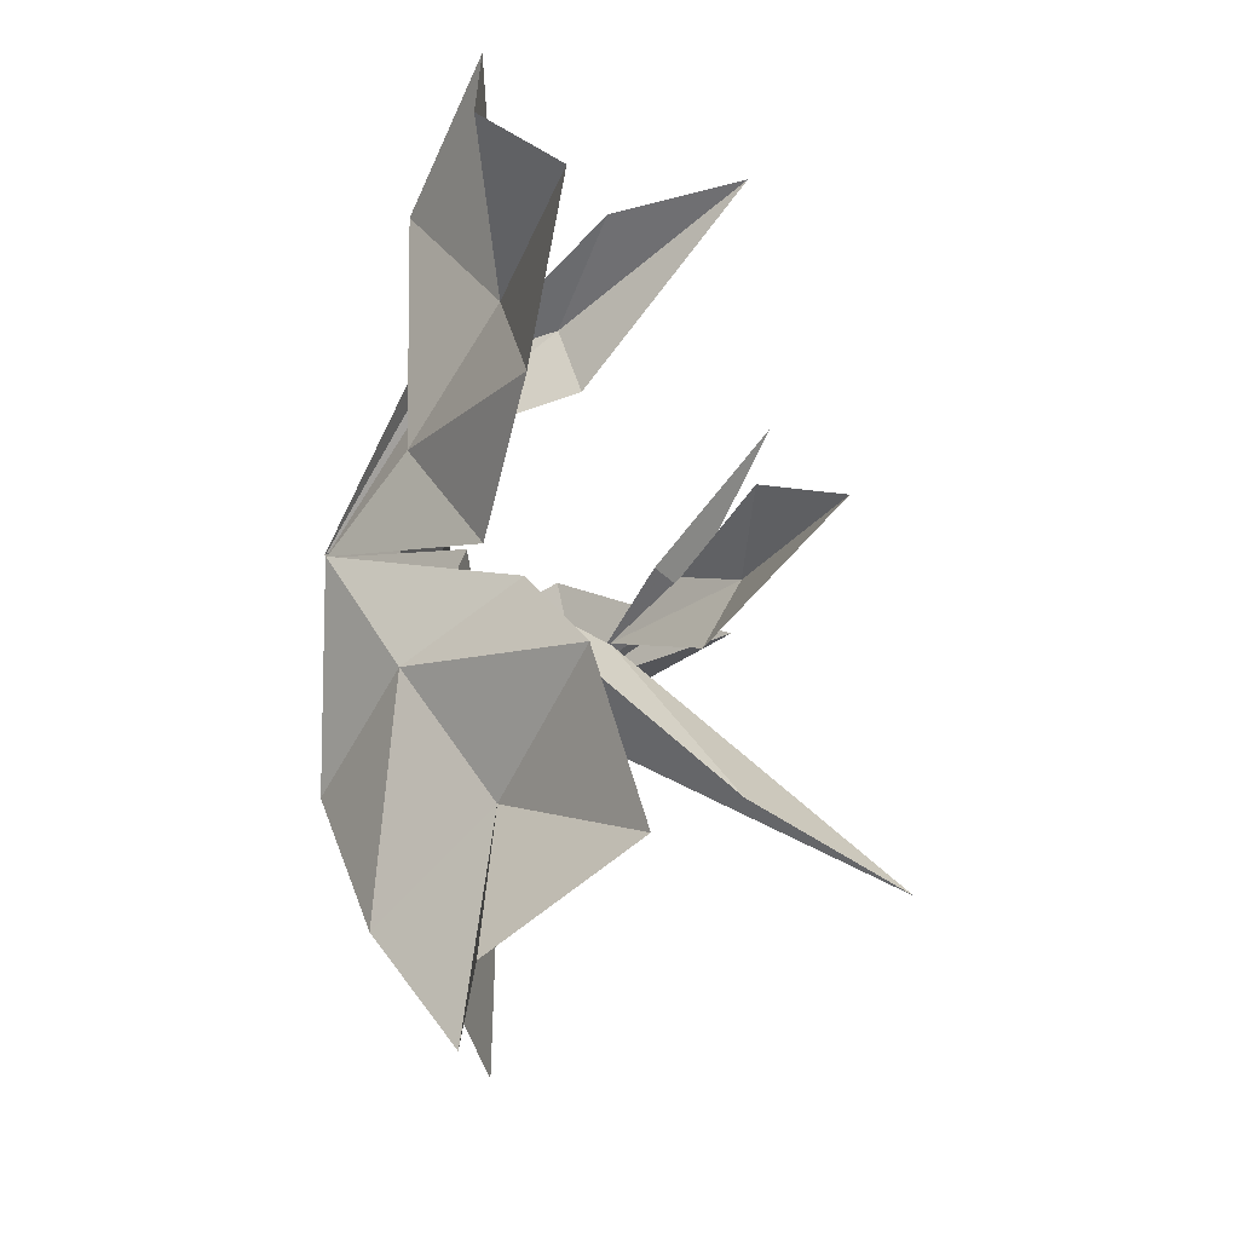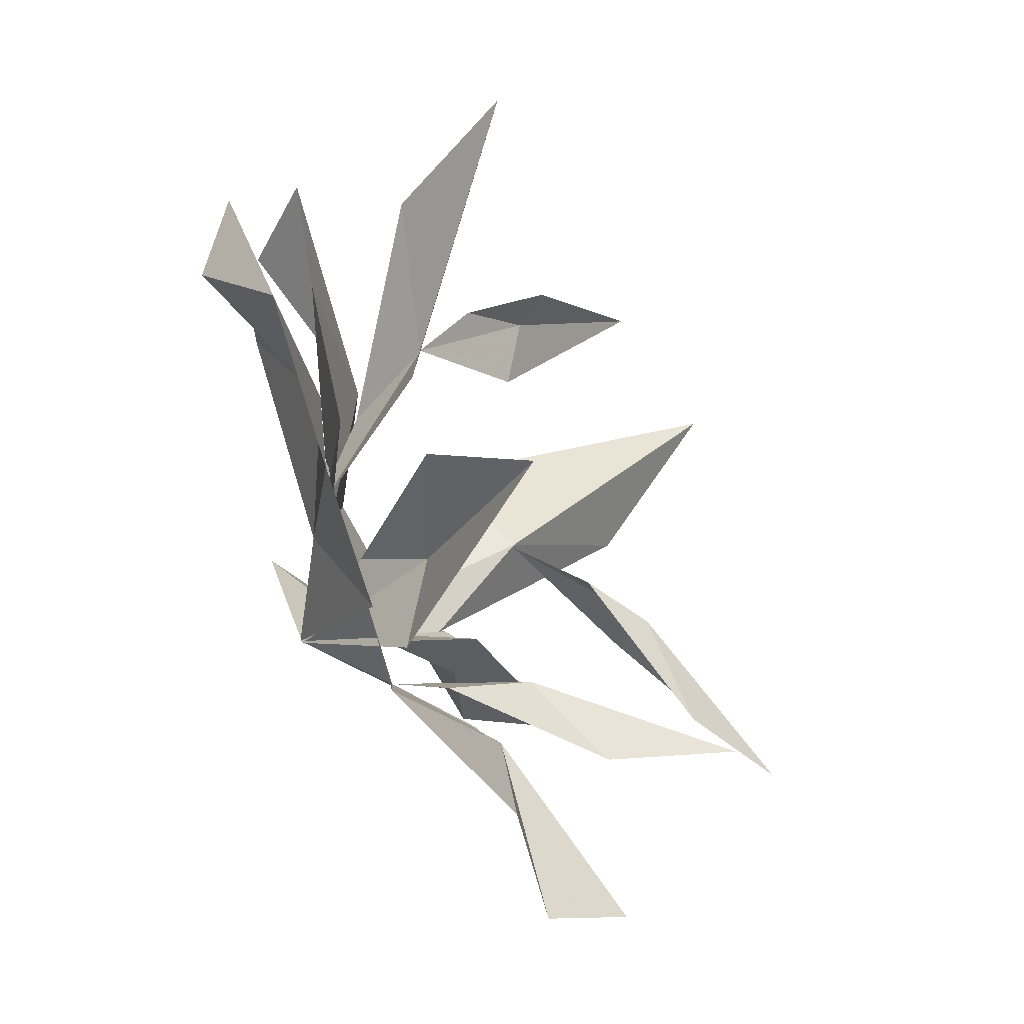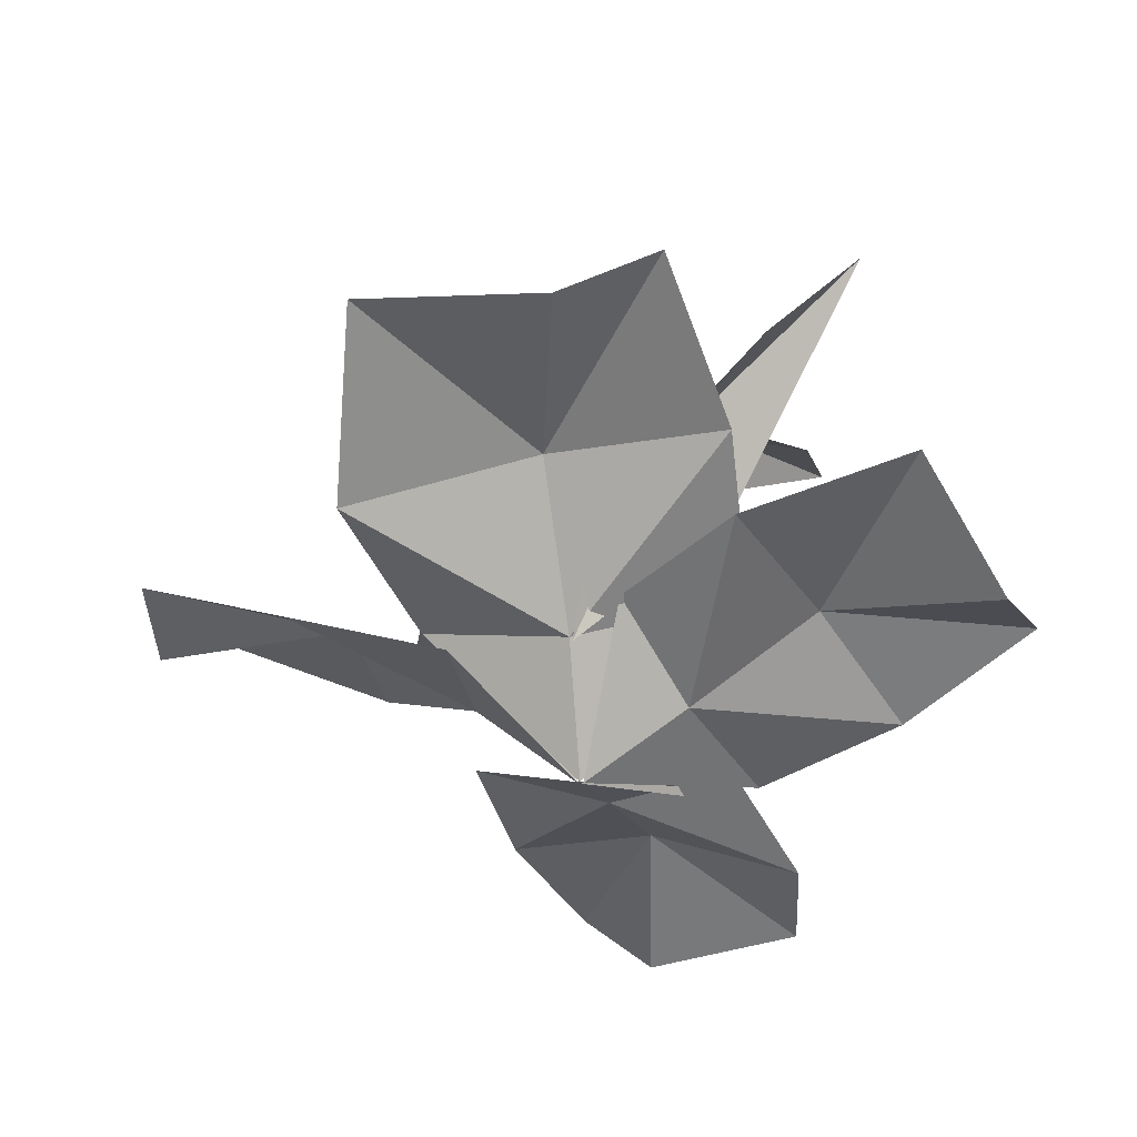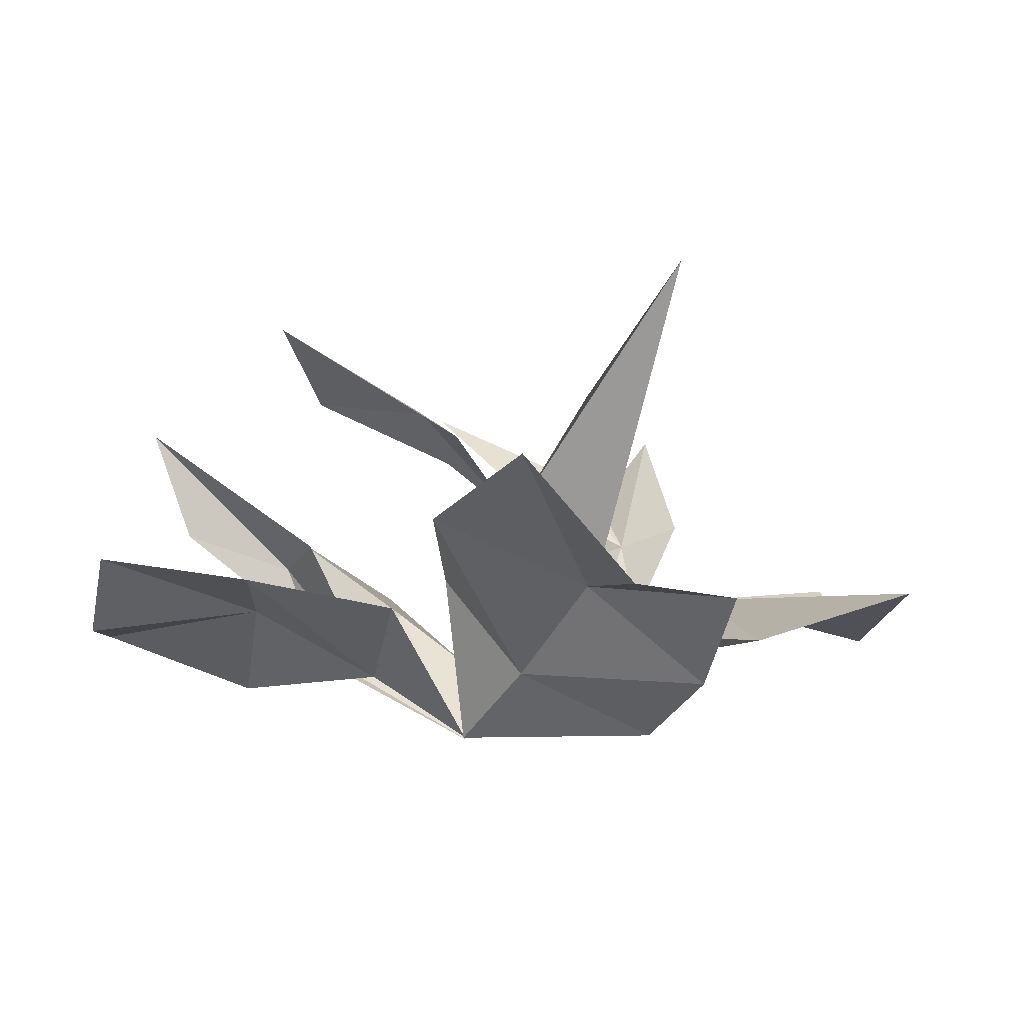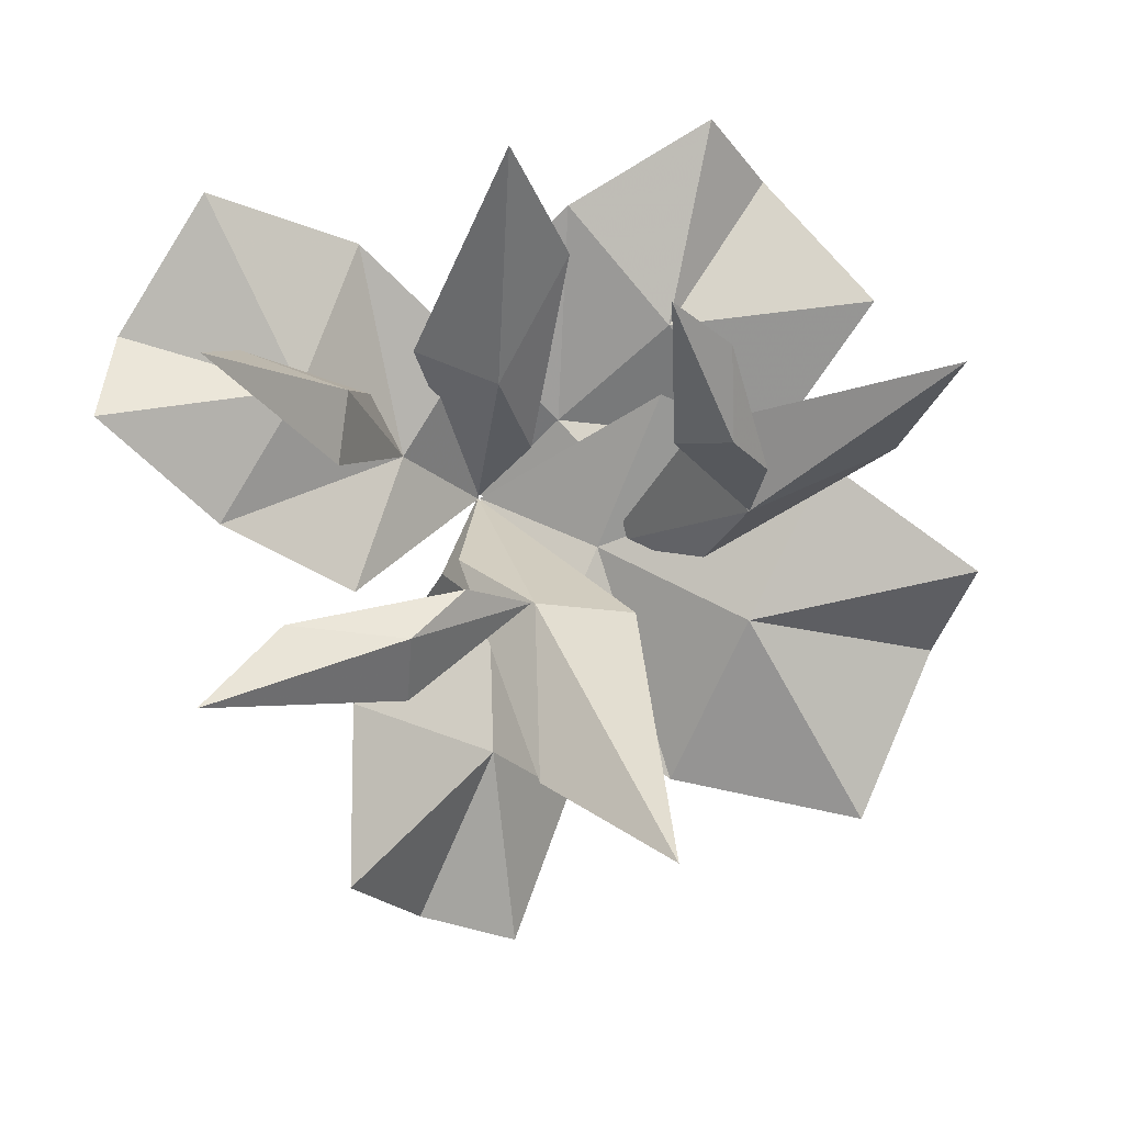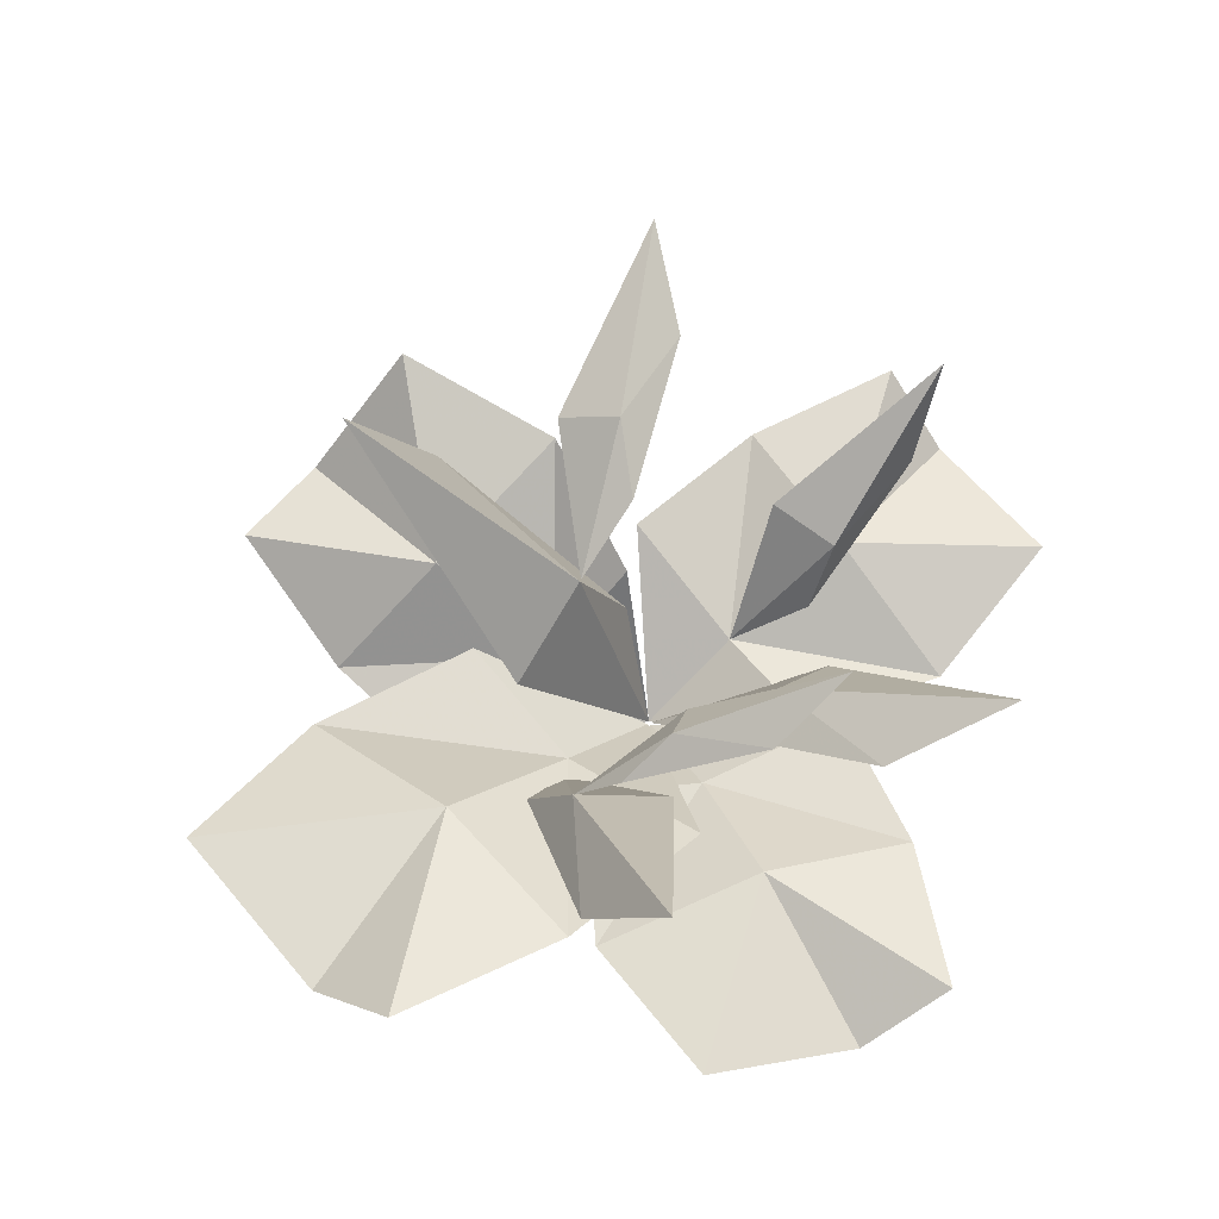
<metadata>
{"format":"obj","ext":"obj","renderer":"f3d","projection":"perspective","resolution":1024,"background":"white","views":[{"elev":-30.9,"azim":-93.6,"up":"+Y"},{"elev":76.8,"azim":-113.1,"up":"+Y"},{"elev":-49.6,"azim":74.4,"up":"+Z"},{"elev":-7.1,"azim":-35.3,"up":"+Z"},{"elev":10.0,"azim":-9.2,"up":"+Y"},{"elev":55.1,"azim":112.1,"up":"+Z"}]}
</metadata>
<code>
v  -0.0691 -0.0034 -0.0604
v  0.0525 -0.1528 -0.0593
v  -0.0653 -0.0988 0.0007
v  0.0126 -0.2858 -0.0146
v  -0.0729 -0.2179 0.0781
v  -0.0501 -0.4063 0.0548
v  -0.1405 -0.3756 0.0653
v  -0.2139 -0.3094 0.182
v  -0.2058 -0.1532 0.1394
v  -0.1207 -0.0472 0.0937
v  -0.0659 -0.0031 -0.061
v  0.0878 0.1064 0.0497
v  0.0362 -0.0414 0.0075
v  0.2386 0.044 0.0774
v  0.1649 -0.1007 0.0849
v  0.3763 -0.0567 0.1078
v  0.3517 -0.1434 0.0463
v  0.2764 -0.2954 0.0835
v  0.1029 -0.2629 0.0312
v  -0.0229 -0.16 0.0394
v  -0.066 -0.0001 -0.0613
v  -0.0977 0.1763 0.0095
v  0.0023 0.0769 -0.0137
v  0.0068 0.2777 0.0164
v  0.097 0.1689 0.0391
v  0.1374 0.3556 0.0289
v  0.1976 0.2967 -0.0173
v  0.2935 0.1882 0.0318
v  0.2047 0.0547 0.008
v  0.077 -0.0075 0.0273
v  -0.0678 -0.0031 -0.0594
v  -0.1967 -0.0675 0.0614
v  -0.1454 0.0473 0.0014
v  -0.3178 0.0022 0.0879
v  -0.2435 0.1188 0.0684
v  -0.4246 0.1034 0.1102
v  -0.4026 0.1663 0.0445
v  -0.3238 0.2928 0.049
v  -0.1834 0.2432 -0.0041
v  -0.0834 0.1463 0.0074
v  -0.3467 -0.1129 0.3104
v  -0.272 -0.0573 0.2548
v  -0.1659 -0.0725 0.2545
v  -0.1136 -0.0394 0.2136
v  -0.0501 -0.0629 0.1634
v  -0.1659 -0.1327 0.2246
v  0.045 0.2115 0.3059
v  0.107 0.1709 0.2571
v  0.1132 0.0855 0.2388
v  0.1521 0.0565 0.2024
v  0.1488 0.012 0.15
v  0.068 0.0817 0.2076
v  0.2993 0.1575 0.2958
v  0.2721 0.0703 0.1848
v  0.1479 0.0114 0.1494
v  0.1246 -0.0427 0.0707
v  0.0467 -0.0418 -0.0092
v  0.1055 0.0867 0.1274
v  0.0336 -0.2332 0.4059
v  0.0505 -0.0818 0.1268
v  -0.047 -0.0628 0.1649
v  -0.1018 -0.04 0.0637
v  -0.0581 -0.1991 0.2649
v  -0.0057 0.2385 0.101
v  -0.0658 0.1209 0.0723
v  -0.0696 0.3352 0.1721
v  -0.1374 0.147 0.0239
v  -0.0681 -0.0013 -0.0604
v  -0.0282 0.0556 0.0189
v  -0.2987 0.1619 0.1461
v  -0.2044 0.1226 0.1138
v  -0.3356 0.1703 0.2478
v  -0.2151 0.0586 0.1318
v  -0.1791 0.111 0.045
g bush_vine_clumpb_default_default_1_0
f 1 2 3
f 2 4 3
f 3 4 5
f 4 6 5
f 6 7 5
f 7 8 5
f 8 9 5
f 5 9 3
f 9 10 3
f 3 10 1
f 1 3 2
f 2 3 4
f 3 5 4
f 4 5 6
f 6 5 7
f 7 5 8
f 8 5 9
f 5 3 9
f 9 3 10
f 3 1 10
f 11 12 13
f 12 14 13
f 13 14 15
f 14 16 15
f 16 17 15
f 17 18 15
f 18 19 15
f 15 19 13
f 19 20 13
f 13 20 11
f 11 13 12
f 12 13 14
f 13 15 14
f 14 15 16
f 16 15 17
f 17 15 18
f 18 15 19
f 15 13 19
f 19 13 20
f 13 11 20
f 21 22 23
f 22 24 23
f 23 24 25
f 24 26 25
f 26 27 25
f 27 28 25
f 28 29 25
f 25 29 23
f 29 30 23
f 23 30 21
f 21 23 22
f 22 23 24
f 23 25 24
f 24 25 26
f 26 25 27
f 27 25 28
f 28 25 29
f 25 23 29
f 29 23 30
f 23 21 30
f 31 32 33
f 32 34 33
f 33 34 35
f 34 36 35
f 36 37 35
f 37 38 35
f 38 39 35
f 35 39 33
f 39 40 33
f 33 40 31
f 31 33 32
f 32 33 34
f 33 35 34
f 34 35 36
f 36 35 37
f 37 35 38
f 38 35 39
f 35 33 39
f 39 33 40
f 33 31 40
f 41 42 43
f 42 44 43
f 44 45 43
f 45 46 43
f 43 46 41
f 41 43 42
f 42 43 44
f 44 43 45
f 45 43 46
f 43 41 46
f 47 48 49
f 48 50 49
f 50 51 49
f 51 52 49
f 49 52 47
f 47 49 48
f 48 49 50
f 50 49 51
f 51 49 52
f 49 47 52
f 53 54 55
f 54 56 55
f 56 57 55
f 57 58 55
f 55 58 53
f 53 55 54
f 54 55 56
f 56 55 57
f 57 55 58
f 55 53 58
f 59 60 61
f 60 31 61
f 31 62 61
f 62 63 61
f 61 63 59
f 64 65 66
f 66 65 67
f 67 65 68
f 68 65 69
f 65 64 69
f 64 66 65
f 66 67 65
f 67 68 65
f 68 69 65
f 65 69 64
f 70 71 72
f 72 71 73
f 73 71 33
f 33 71 74
f 71 70 74
f 70 72 71
f 72 73 71
f 73 33 71
f 33 74 71
f 71 74 70
f 63 61 59
f 59 61 60
f 60 61 31
f 31 61 62
f 61 63 62

</code>
